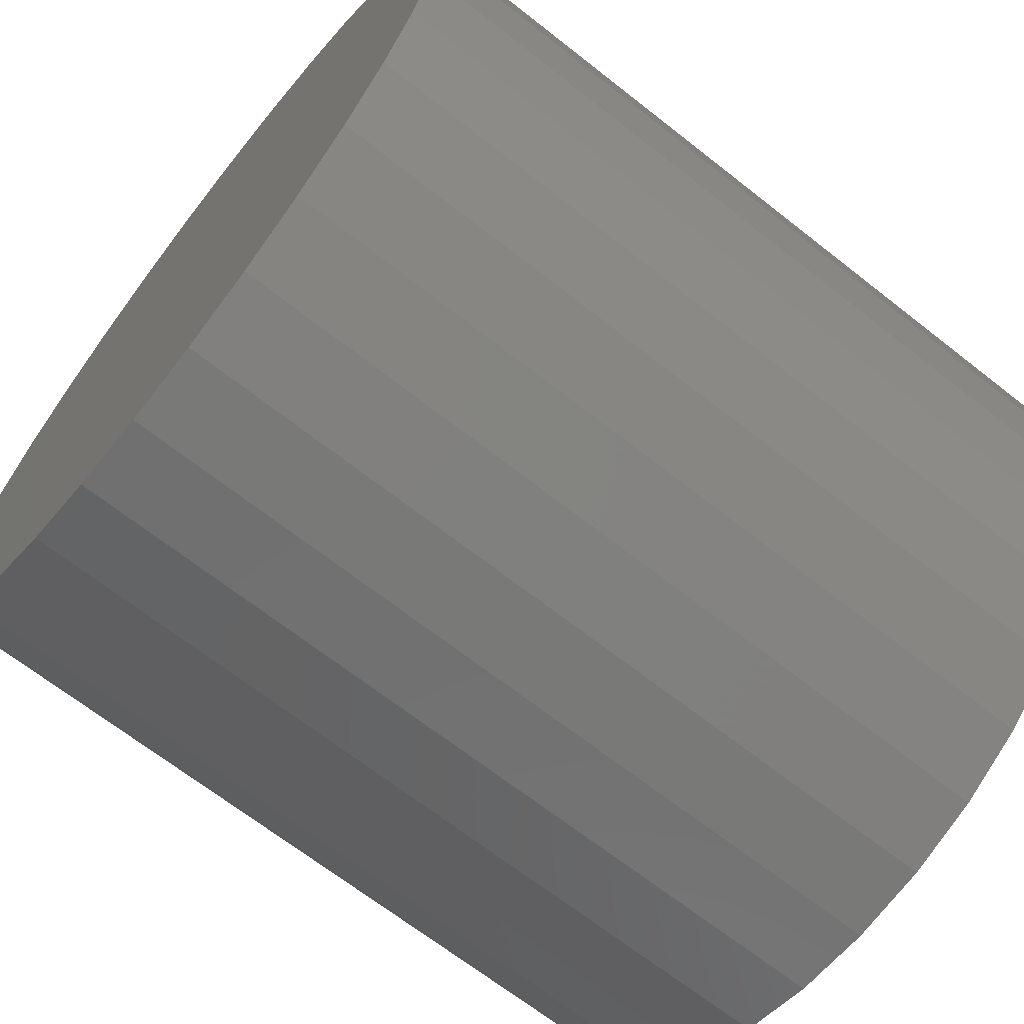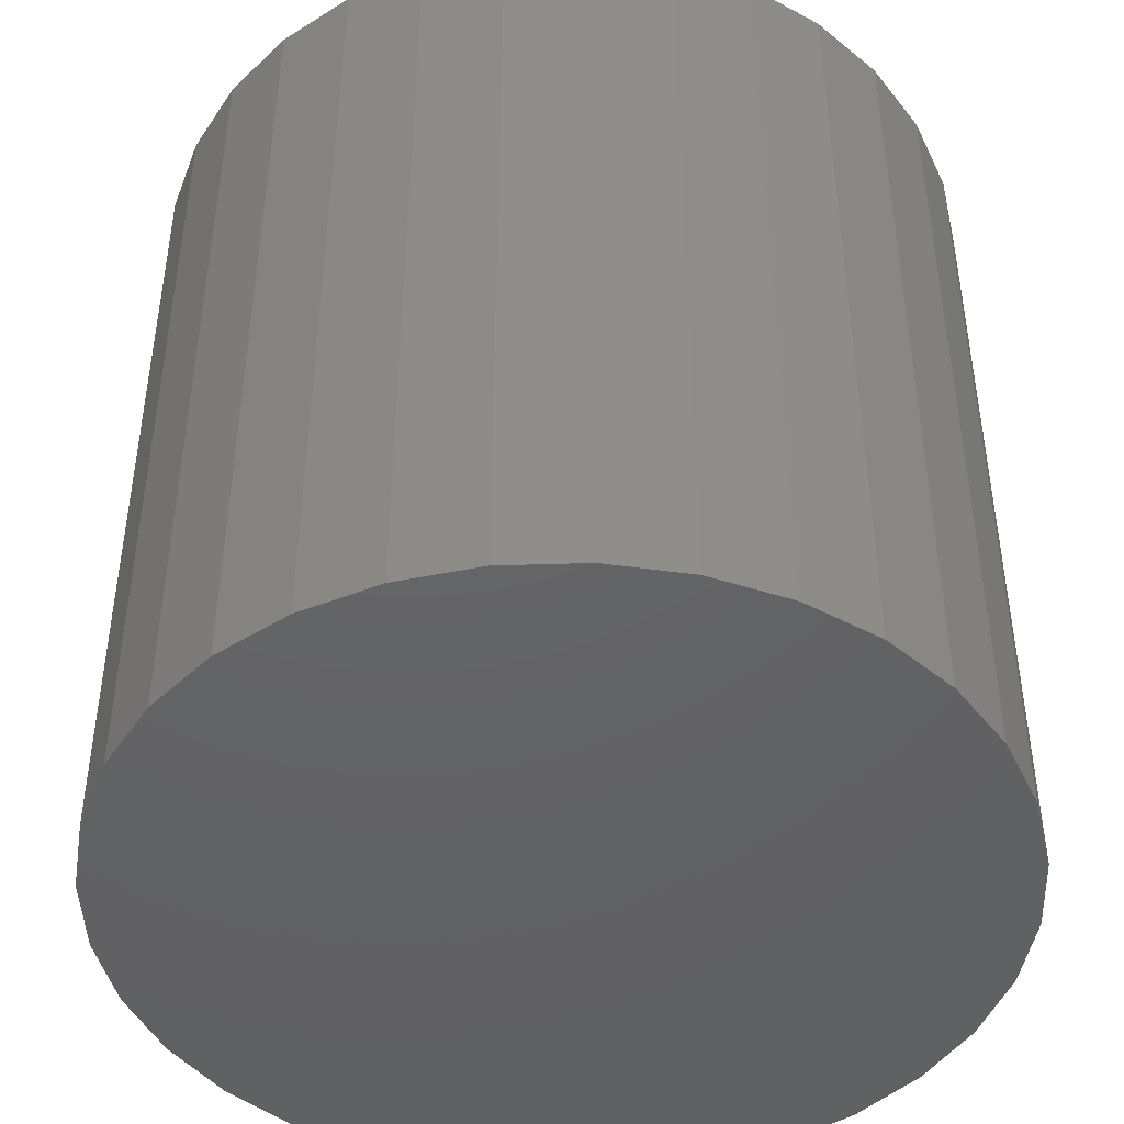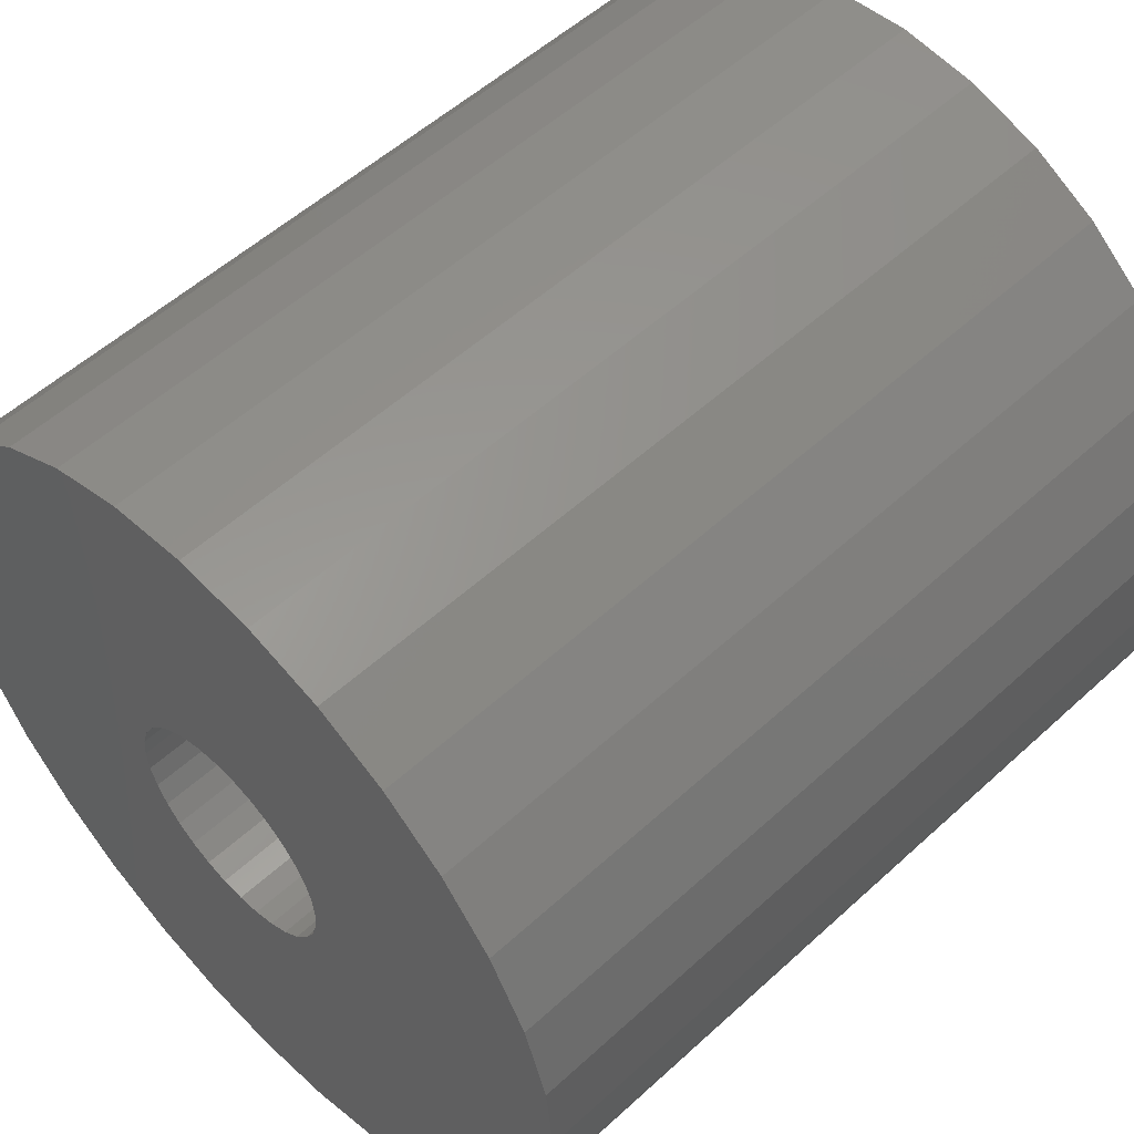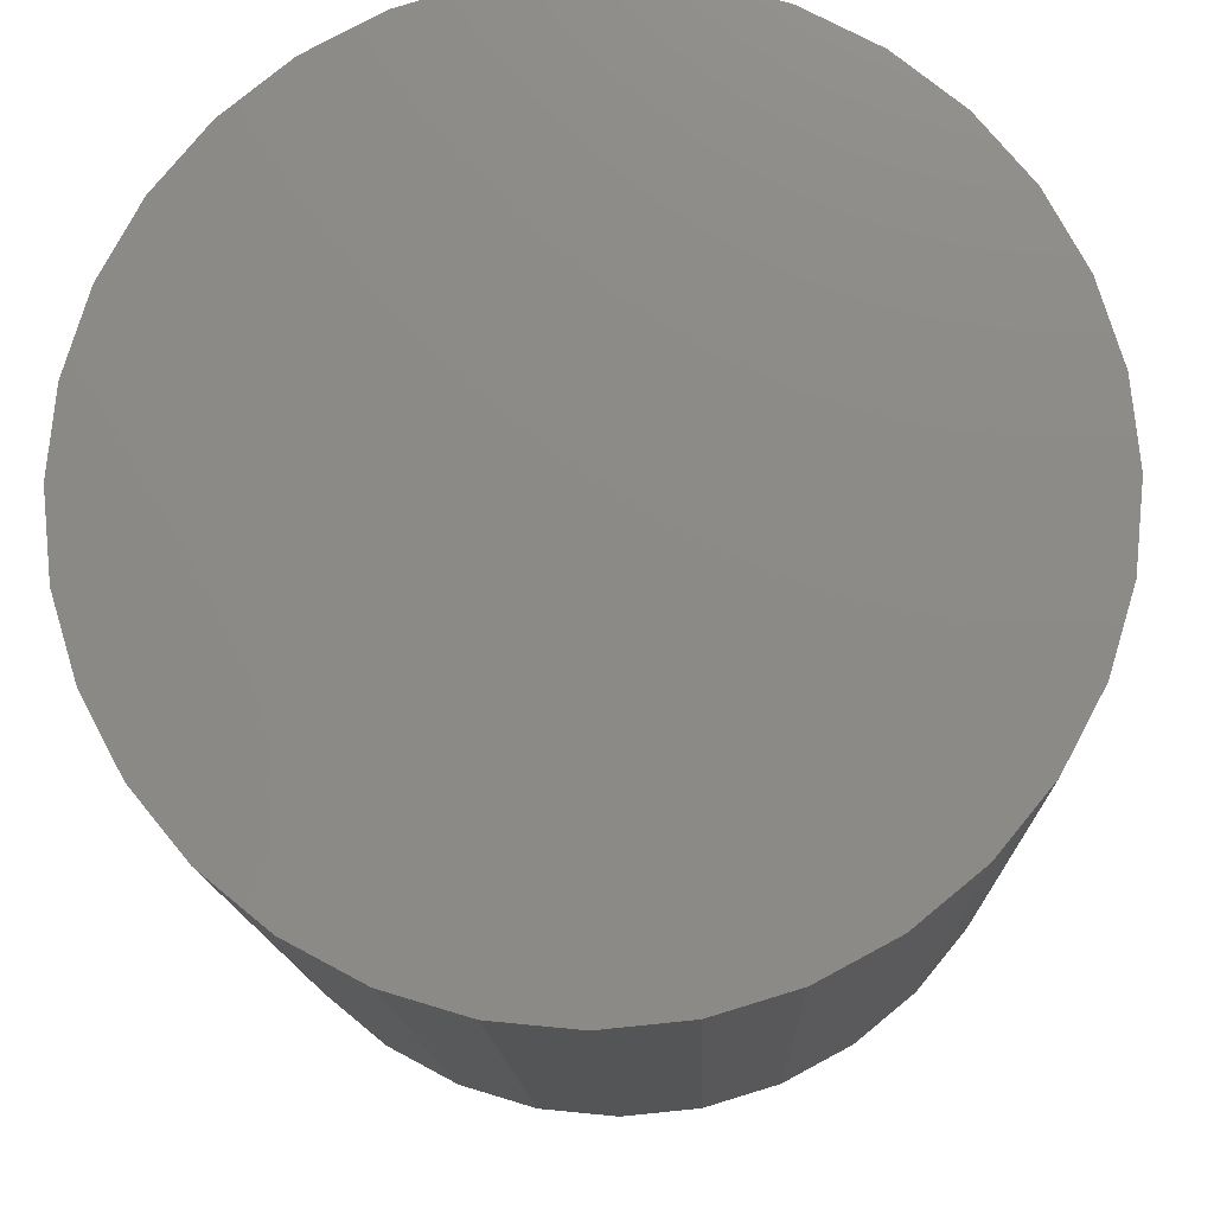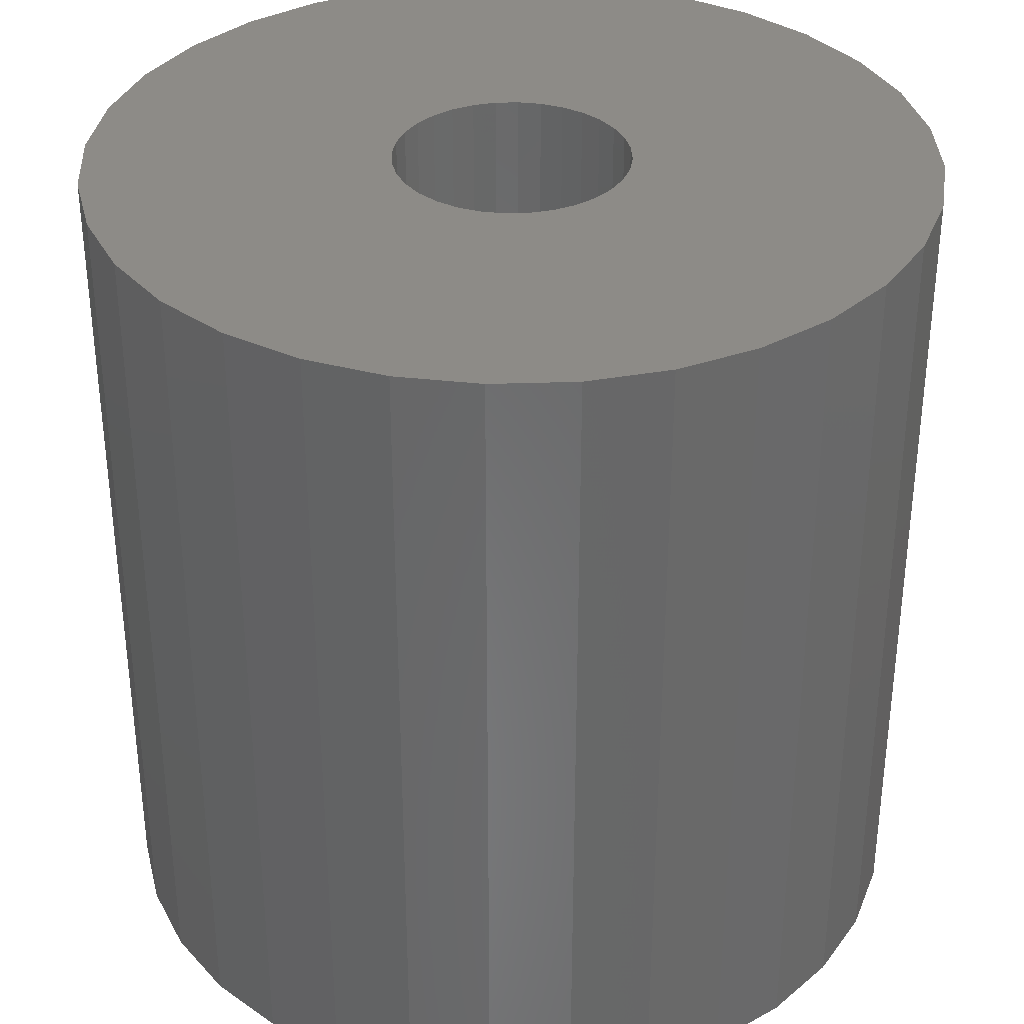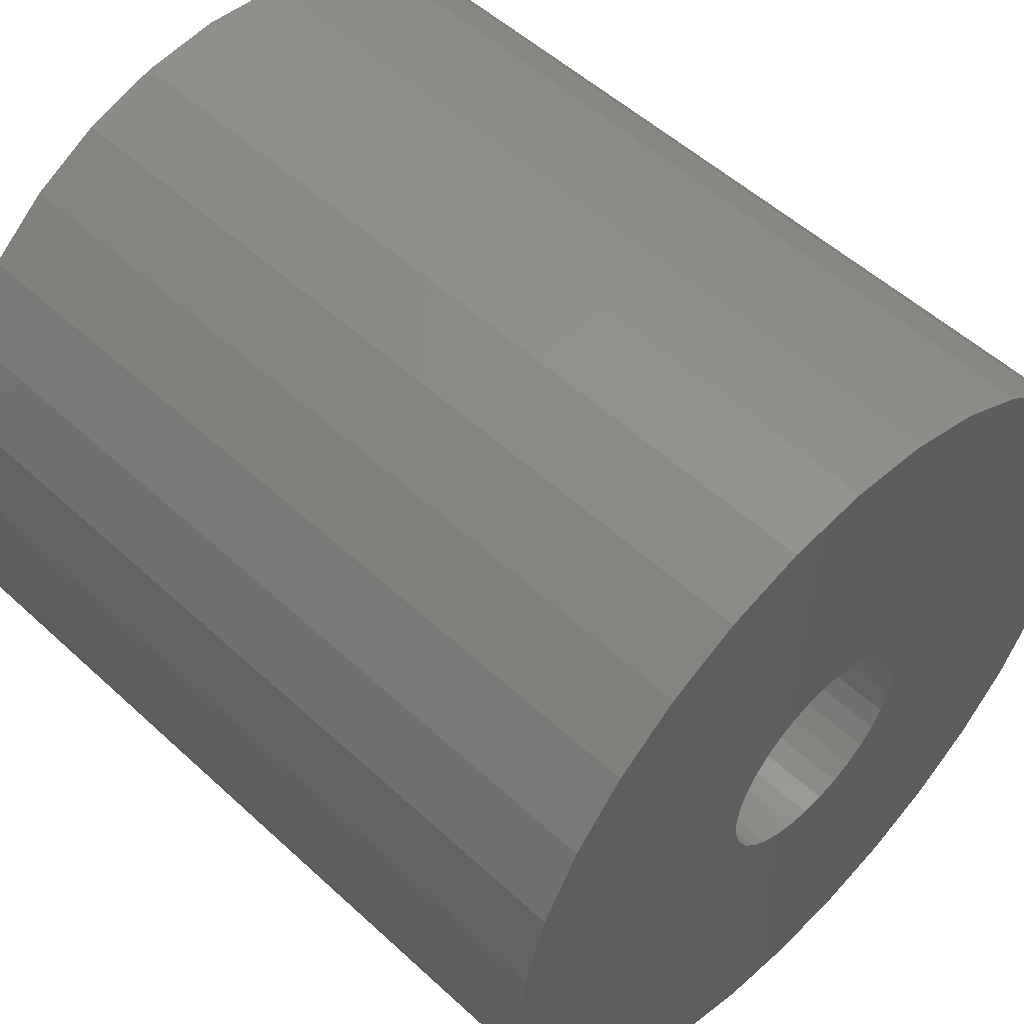
<metadata>
{"format":"stl","ext":"stl","renderer":"f3d","projection":"perspective","resolution":1024,"background":"white","views":[{"elev":-67.4,"azim":51.7,"up":"+Z"},{"elev":-45.2,"azim":-26.1,"up":"+Y"},{"elev":54.4,"azim":-134.1,"up":"+Z"},{"elev":-13.4,"azim":1.7,"up":"+Z"},{"elev":34.8,"azim":138.1,"up":"+Y"},{"elev":53.1,"azim":134.6,"up":"+Z"}]}
</metadata>
<code>
# stl→obj: 128 verts, 252 faces
v 0.6564 4.924e-17 -0.00379
v 0.6567 4.942e-17 -0.0008224
v 0.6957 5.159e-17 -0.0008224
v 0.5882 4.503e-17 -0.01141
v 0.6265 4.758e-17 -0.00379
v 0.6274 4.747e-17 -0.006644
v 0.6288 4.74e-17 -0.009275
v 0.6307 4.738e-17 -0.01158
v 0.5872 4.556e-17 -0.0008224
v 0.6265 4.791e-17 0.002146
v 0.6262 4.773e-17 -0.0008224
v 0.5913 4.694e-17 0.01995
v 0.6414 4.942e-17 0.01439
v 0.6385 4.924e-17 0.0141
v 0.6356 4.903e-17 0.01323
v 0.633 4.881e-17 0.01183
v 0.5882 4.621e-17 0.009766
v 0.5963 4.774e-17 0.02933
v 0.6031 4.857e-17 0.03756
v 0.6113 4.94e-17 0.04431
v 0.6207 5.02e-17 0.04932
v 0.6309 5.094e-17 0.05241
v 0.6414 5.159e-17 0.05345
v 0.652 5.212e-17 0.05241
v 0.6622 5.251e-17 0.04932
v 0.6716 5.275e-17 0.04431
v 0.6798 5.283e-17 0.03756
v 0.6866 5.275e-17 0.02933
v 0.6916 5.251e-17 0.01995
v 0.6307 4.857e-17 0.009935
v 0.6288 4.834e-17 0.00763
v 0.6274 4.812e-17 0.005
v 0.6414 4.773e-17 -0.01604
v 0.6916 5.02e-17 -0.02159
v 0.6866 4.94e-17 -0.03098
v 0.6798 4.857e-17 -0.0392
v 0.6716 4.774e-17 -0.04595
v 0.6622 4.694e-17 -0.05097
v 0.652 4.621e-17 -0.05406
v 0.6414 4.556e-17 -0.0551
v 0.6309 4.503e-17 -0.05406
v 0.6207 4.464e-17 -0.05097
v 0.6113 4.439e-17 -0.04595
v 0.6031 4.431e-17 -0.0392
v 0.5963 4.439e-17 -0.03098
v 0.5913 4.464e-17 -0.02159
v 0.633 4.74e-17 -0.01347
v 0.6356 4.747e-17 -0.01488
v 0.6385 4.758e-17 -0.01574
v 0.6947 5.212e-17 0.009766
v 0.6522 4.977e-17 0.009935
v 0.6499 4.974e-17 0.01183
v 0.6473 4.968e-17 0.01323
v 0.6444 4.957e-17 0.0141
v 0.6564 4.957e-17 0.002146
v 0.6555 4.968e-17 0.005
v 0.6541 4.974e-17 0.00763
v 0.6947 5.094e-17 -0.01141
v 0.6499 4.834e-17 -0.01347
v 0.6522 4.857e-17 -0.01158
v 0.6541 4.881e-17 -0.009275
v 0.6555 4.903e-17 -0.006644
v 0.6444 4.791e-17 -0.01574
v 0.6473 4.812e-17 -0.01488
v 0.6444 -0.07031 -0.01574
v 0.6473 -0.07031 -0.01488
v 0.6499 -0.07031 -0.01347
v 0.6522 -0.07031 -0.01158
v 0.6541 -0.07031 -0.009275
v 0.6555 -0.07031 -0.006644
v 0.6564 -0.07031 -0.00379
v 0.6567 -0.07031 -0.0008224
v 0.6414 -0.07031 -0.01604
v 0.6385 -0.07031 -0.01574
v 0.6356 -0.07031 -0.01488
v 0.633 -0.07031 -0.01347
v 0.6307 -0.07031 -0.01158
v 0.6288 -0.07031 -0.009275
v 0.6274 -0.07031 -0.006644
v 0.6265 -0.07031 -0.00379
v 0.6262 -0.07031 -0.0008224
v 0.6385 -0.07031 0.0141
v 0.6356 -0.07031 0.01323
v 0.633 -0.07031 0.01183
v 0.6307 -0.07031 0.009935
v 0.6288 -0.07031 0.00763
v 0.6274 -0.07031 0.005
v 0.6265 -0.07031 0.002146
v 0.6414 -0.07031 0.01439
v 0.6444 -0.07031 0.0141
v 0.6473 -0.07031 0.01323
v 0.6499 -0.07031 0.01183
v 0.6522 -0.07031 0.009935
v 0.6541 -0.07031 0.00763
v 0.6555 -0.07031 0.005
v 0.6564 -0.07031 0.002146
v 0.652 -0.1094 0.05241
v 0.6414 -0.1094 0.05345
v 0.6309 -0.1094 0.05241
v 0.6207 -0.1094 0.04932
v 0.6622 -0.1094 0.04932
v 0.6113 -0.1094 0.04431
v 0.6716 -0.1094 0.04431
v 0.6031 -0.1094 0.03756
v 0.6798 -0.1094 0.03756
v 0.5963 -0.1094 0.02933
v 0.6866 -0.1094 0.02933
v 0.5913 -0.1094 0.01995
v 0.6916 -0.1094 0.01995
v 0.5882 -0.1094 0.009766
v 0.6947 -0.1094 0.009766
v 0.6947 -0.1094 -0.01141
v 0.5913 -0.1094 -0.02159
v 0.6916 -0.1094 -0.02159
v 0.5963 -0.1094 -0.03098
v 0.6866 -0.1094 -0.03098
v 0.6031 -0.1094 -0.0392
v 0.6798 -0.1094 -0.0392
v 0.6113 -0.1094 -0.04595
v 0.6716 -0.1094 -0.04595
v 0.6207 -0.1094 -0.05097
v 0.6622 -0.1094 -0.05097
v 0.6309 -0.1094 -0.05406
v 0.652 -0.1094 -0.05406
v 0.6414 -0.1094 -0.0551
v 0.6957 -0.1094 -0.0008224
v 0.5872 -0.1094 -0.0008224
v 0.5882 -0.1094 -0.01141
f 1 2 3
f 4 5 6
f 4 6 7
f 8 4 7
f 9 10 11
f 9 11 5
f 9 5 4
f 12 13 14
f 12 14 15
f 12 15 16
f 12 16 17
f 13 12 18
f 13 18 19
f 13 19 20
f 13 20 21
f 13 21 22
f 13 22 23
f 13 23 24
f 13 24 25
f 13 25 26
f 13 26 27
f 13 27 28
f 13 28 29
f 17 16 30
f 17 30 31
f 17 31 32
f 17 32 10
f 17 10 9
f 33 34 35
f 33 35 36
f 33 36 37
f 33 37 38
f 33 38 39
f 33 39 40
f 33 40 41
f 33 41 42
f 33 42 43
f 33 43 44
f 33 44 45
f 33 45 46
f 46 4 8
f 46 8 47
f 46 47 48
f 46 48 49
f 46 49 33
f 29 50 51
f 29 51 52
f 29 52 53
f 29 53 54
f 29 54 13
f 50 3 2
f 50 2 55
f 50 55 56
f 50 56 57
f 50 57 51
f 58 34 59
f 58 59 60
f 58 60 61
f 58 61 62
f 58 62 1
f 58 1 3
f 34 33 63
f 34 63 64
f 34 64 59
f 33 65 63
f 63 65 66
f 63 66 64
f 64 66 67
f 64 67 59
f 59 67 68
f 59 68 60
f 60 68 69
f 60 69 61
f 61 69 70
f 61 70 62
f 62 70 71
f 62 71 1
f 1 71 72
f 1 72 2
f 65 33 73
f 73 33 49
f 73 49 74
f 74 49 48
f 74 48 75
f 75 48 47
f 75 47 76
f 76 47 8
f 76 8 77
f 77 8 7
f 77 7 78
f 78 7 6
f 78 6 79
f 79 6 5
f 79 5 80
f 80 5 11
f 80 11 81
f 13 82 14
f 14 82 83
f 14 83 15
f 15 83 84
f 15 84 16
f 16 84 85
f 16 85 30
f 30 85 86
f 30 86 31
f 31 86 87
f 31 87 32
f 32 87 88
f 32 88 10
f 10 88 81
f 10 81 11
f 82 13 89
f 89 13 54
f 89 54 90
f 90 54 53
f 90 53 91
f 91 53 52
f 91 52 92
f 92 52 51
f 92 51 93
f 93 51 57
f 93 57 94
f 94 57 56
f 94 56 95
f 95 56 55
f 95 55 96
f 96 55 2
f 96 2 72
f 93 85 92
f 86 85 93
f 94 86 93
f 87 86 94
f 95 87 94
f 69 78 70
f 77 78 69
f 68 77 69
f 76 77 68
f 67 76 68
f 67 75 76
f 74 75 67
f 66 74 67
f 66 73 74
f 65 73 66
f 84 83 82
f 84 82 89
f 84 89 90
f 84 90 91
f 84 91 92
f 84 92 85
f 78 79 70
f 70 79 80
f 70 80 71
f 71 80 81
f 71 81 72
f 72 81 88
f 72 88 96
f 96 88 87
f 96 87 95
f 97 98 99
f 99 100 97
f 97 100 101
f 101 100 102
f 101 102 103
f 103 102 104
f 103 104 105
f 105 104 106
f 105 106 107
f 107 106 108
f 107 108 109
f 109 108 110
f 109 110 111
f 112 113 114
f 114 113 115
f 114 115 116
f 116 115 117
f 116 117 118
f 118 117 119
f 118 119 120
f 120 119 121
f 120 121 122
f 122 121 123
f 122 123 124
f 123 125 124
f 111 110 126
f 126 110 127
f 126 127 112
f 112 127 128
f 112 128 113
f 3 126 58
f 58 126 112
f 58 112 34
f 34 112 114
f 34 114 35
f 35 114 116
f 35 116 36
f 36 116 118
f 36 118 37
f 37 118 120
f 37 120 38
f 38 120 122
f 38 122 39
f 39 122 124
f 39 124 40
f 40 124 125
f 40 125 41
f 41 125 123
f 41 123 42
f 42 123 121
f 42 121 43
f 43 121 119
f 43 119 44
f 44 119 117
f 44 117 45
f 45 117 115
f 45 115 46
f 46 115 113
f 46 113 4
f 4 113 128
f 4 128 9
f 9 128 127
f 9 127 17
f 17 127 110
f 17 110 12
f 12 110 108
f 12 108 18
f 18 108 106
f 18 106 19
f 19 106 104
f 19 104 20
f 20 104 102
f 20 102 21
f 21 102 100
f 21 100 22
f 22 100 99
f 22 99 23
f 23 99 98
f 23 98 24
f 24 98 97
f 24 97 25
f 25 97 101
f 25 101 26
f 26 101 103
f 26 103 27
f 27 103 105
f 27 105 28
f 28 105 107
f 28 107 29
f 29 107 109
f 29 109 50
f 50 109 111
f 50 111 3
f 3 111 126

</code>
